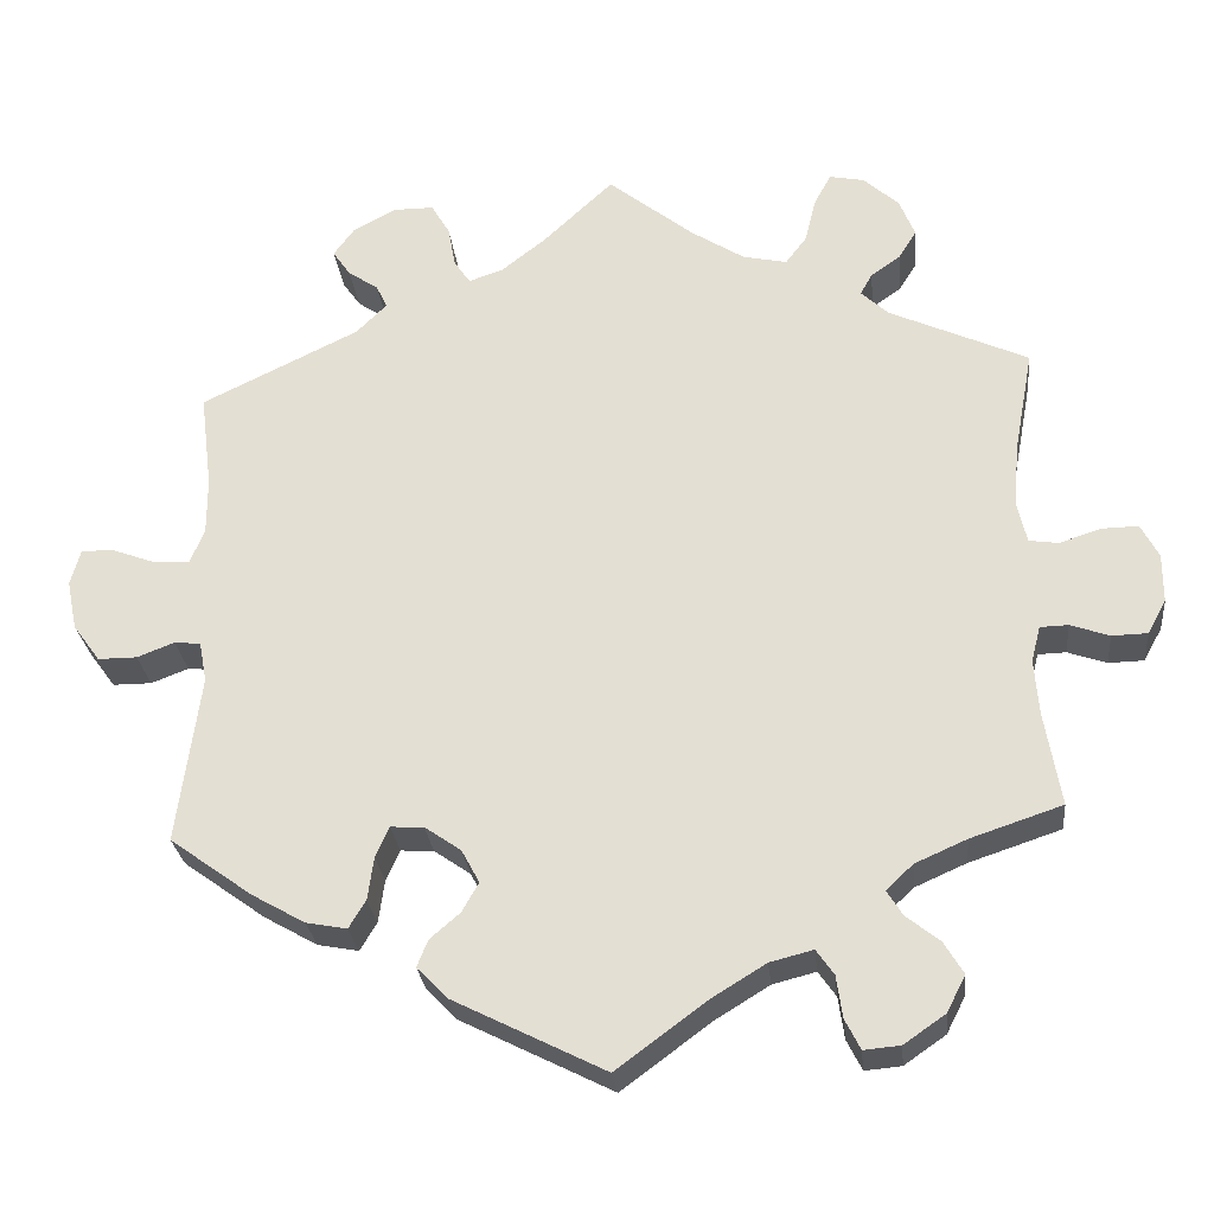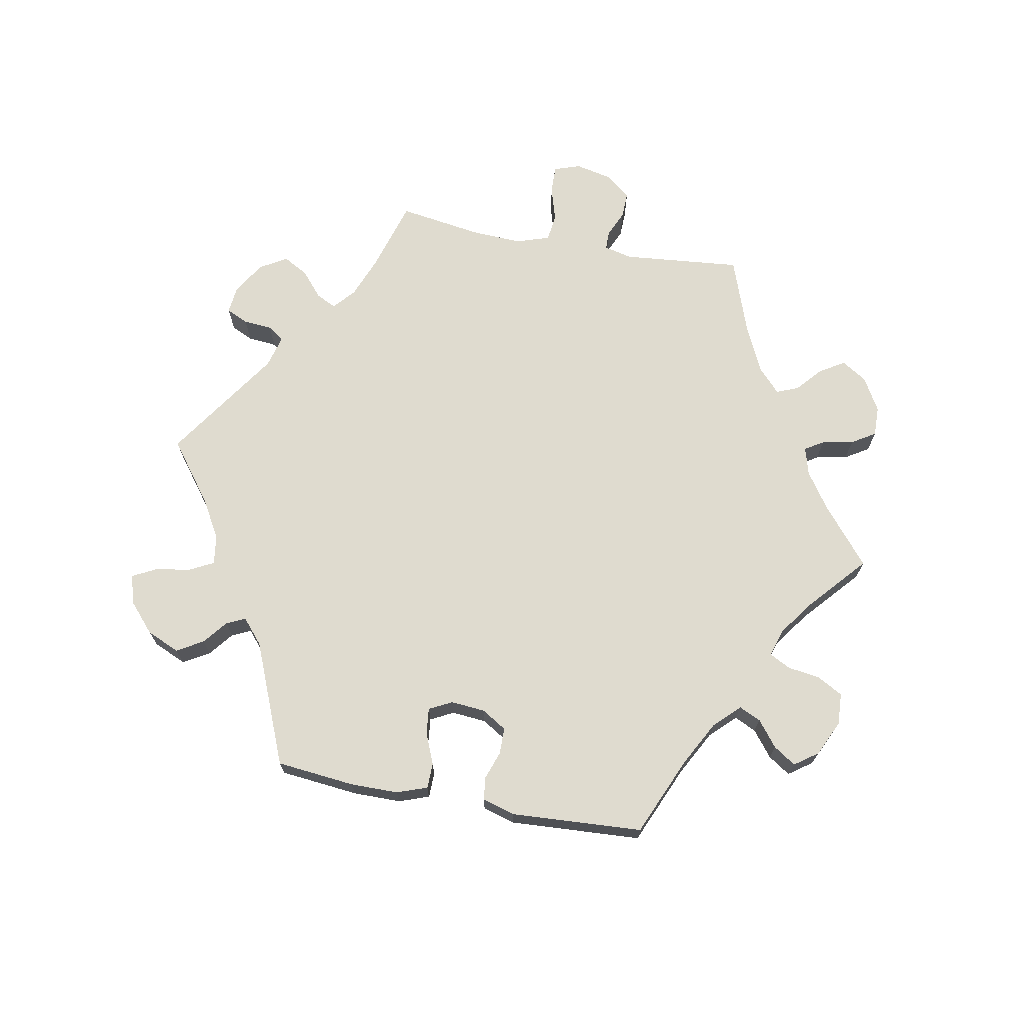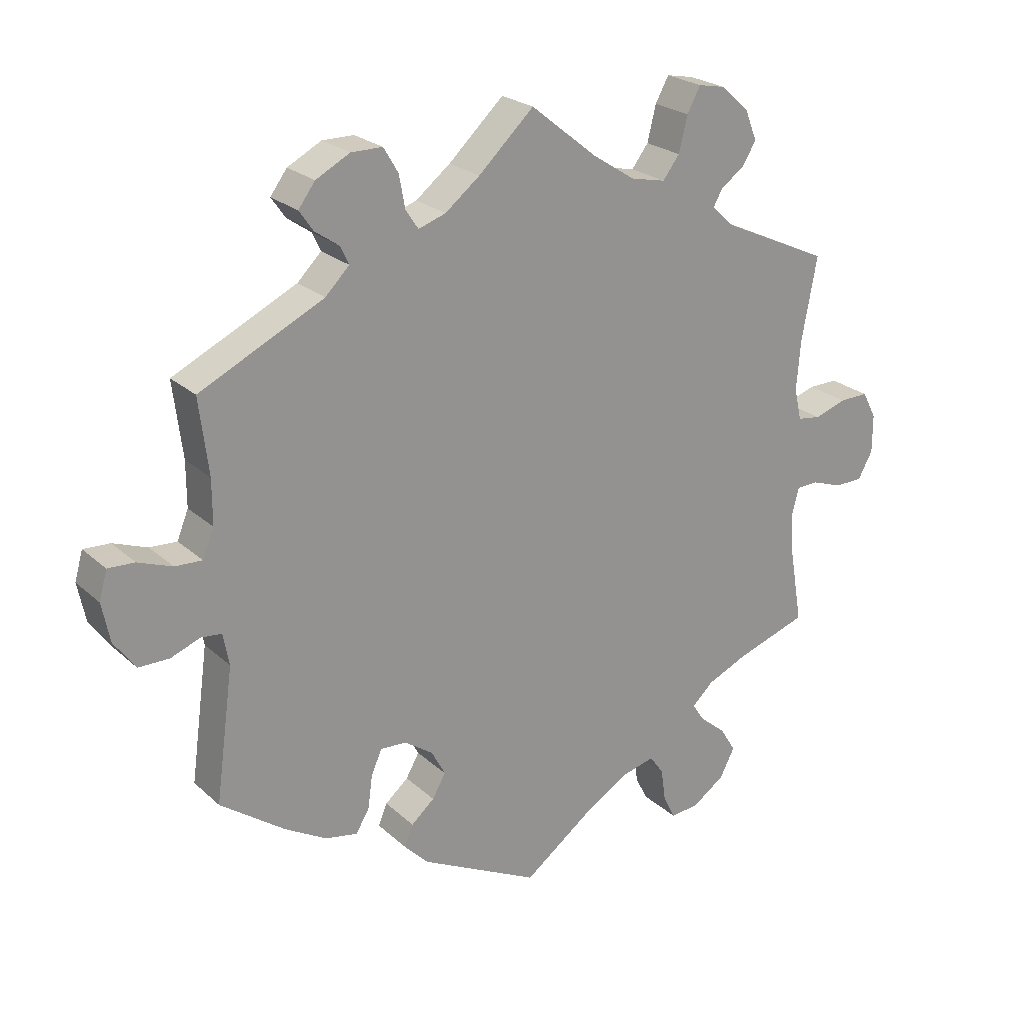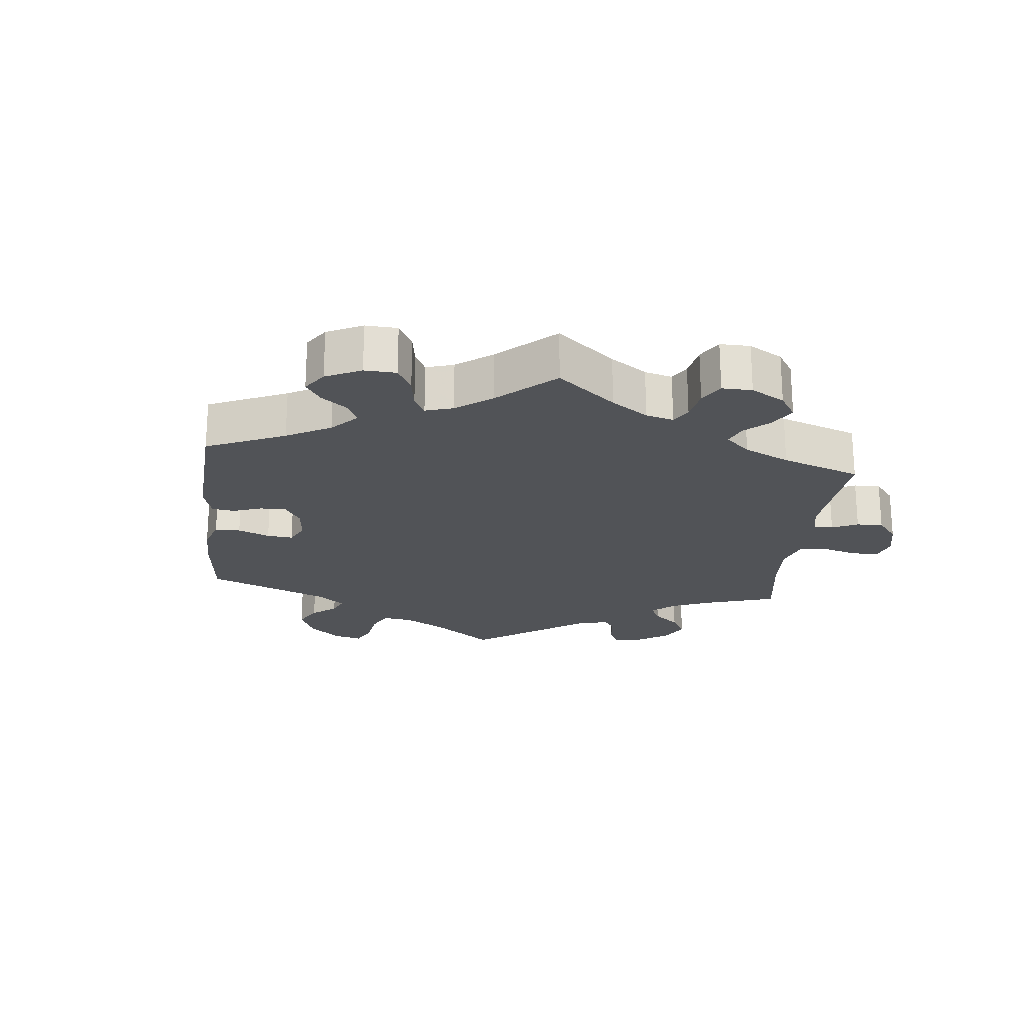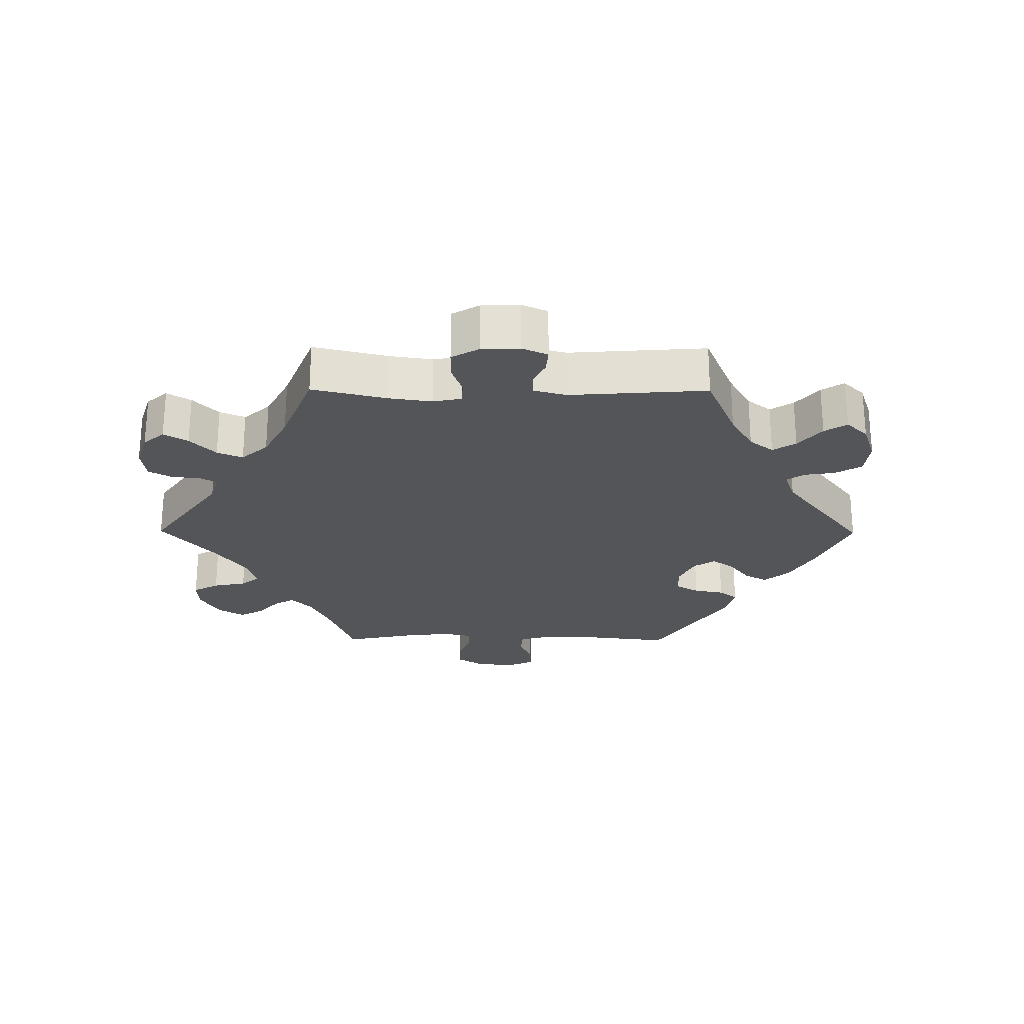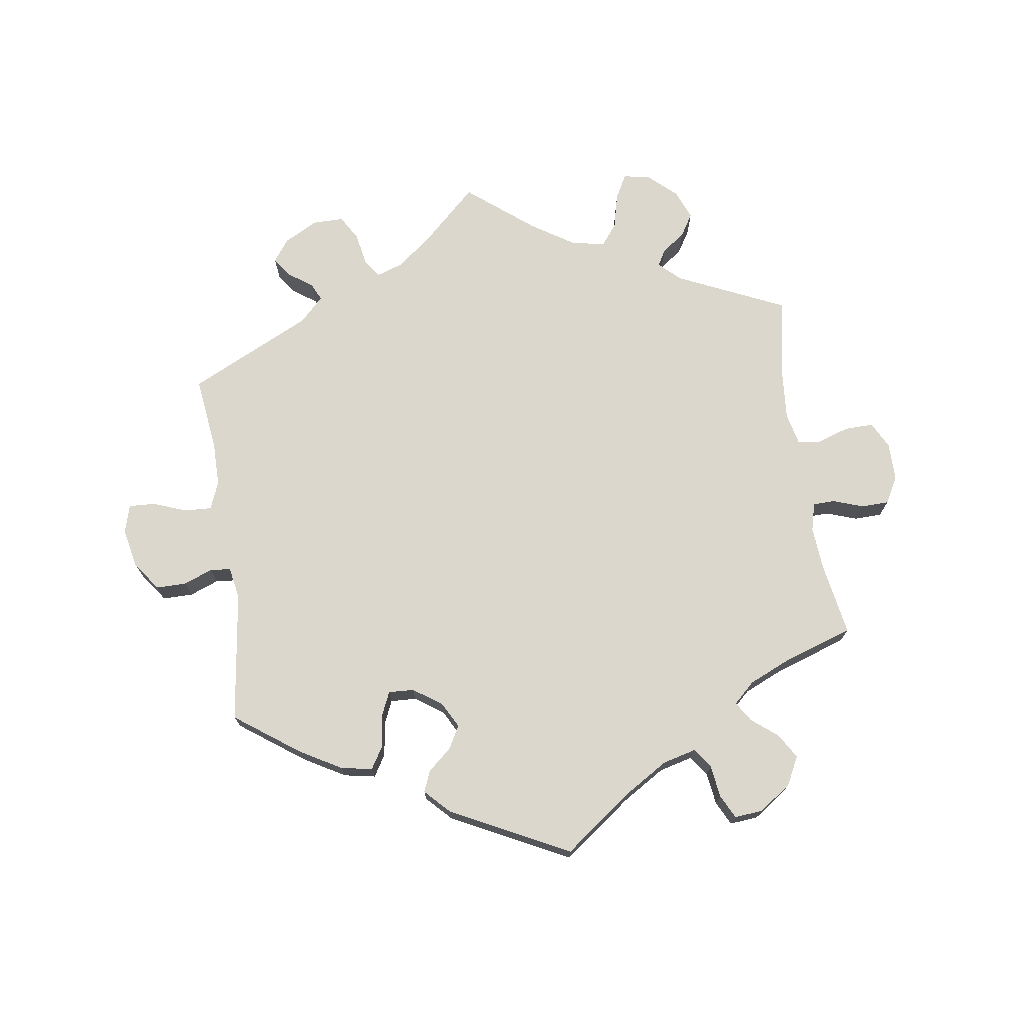
<metadata>
{"format":"obj","ext":"obj","renderer":"f3d","projection":"perspective","resolution":1024,"background":"white","views":[{"elev":-27.3,"azim":-174.1,"up":"+Z"},{"elev":70.3,"azim":160.5,"up":"+Y"},{"elev":23.5,"azim":145.6,"up":"+Z"},{"elev":-22.2,"azim":-126.1,"up":"+Y"},{"elev":-24.7,"azim":29.5,"up":"+Y"},{"elev":72.8,"azim":171.7,"up":"+Y"}]}
</metadata>
<code>
v 0.404 0.07 -0.358
v 0.341 0.07 -0.394
v 0.293 0.07 -0.403
v 0.273 0.07 -0.37
v 0.266 0.07 -0.319
v 0.25 0.07 -0.283
v 0.211 0.07 -0.285
v 0.168 0.07 -0.315
v 0.147 0.07 -0.354
v 0.167 0.07 -0.389
v 0.202 0.07 -0.419
v 0.215 0.07 -0.451
v 0.179 0.07 -0.488
v 0 0.07 -0.578
v -0.105 0.07 -0.5
v -0.17 0.07 -0.46
v -0.221 0.07 -0.447
v -0.242 0.07 -0.477
v -0.249 0.07 -0.526
v -0.267 0.07 -0.562
v -0.31 0.07 -0.558
v -0.359 0.07 -0.524
v -0.381 0.07 -0.481
v -0.358 0.07 -0.443
v -0.319 0.07 -0.412
v -0.3 0.07 -0.382
v -0.332 0.07 -0.352
v -0.393 0.07 -0.325
v -0.501 0.07 -0.289
v -0.482 0.07 -0.178
v -0.477 0.07 -0.112
v -0.488 0.07 -0.07
v -0.521 0.07 -0.069
v -0.567 0.07 -0.085
v -0.609 0.07 -0.084
v -0.631 0.07 -0.044
v -0.631 0.07 0.014
v -0.61 0.07 0.054
v -0.566 0.07 0.053
v -0.518 0.07 0.037
v -0.483 0.07 0.042
v -0.472 0.07 0.09
v -0.478 0.07 0.165
v -0.501 0.07 0.289
v -0.337 0.07 0.364
v -0.305 0.07 0.394
v -0.319 0.07 0.419
v -0.354 0.07 0.444
v -0.375 0.07 0.478
v -0.357 0.07 0.523
v -0.315 0.07 0.561
v -0.274 0.07 0.569
v -0.254 0.07 0.532
v -0.241 0.07 0.479
v -0.216 0.07 0.446
v -0.164 0.07 0.457
v -0.1 0.07 0.498
v 0 0.07 0.578
v 0.083 0.07 0.5
v 0.135 0.07 0.459
v 0.176 0.07 0.445
v 0.195 0.07 0.473
v 0.204 0.07 0.522
v 0.226 0.07 0.559
v 0.273 0.07 0.559
v 0.324 0.07 0.532
v 0.349 0.07 0.498
v 0.328 0.07 0.468
v 0.292 0.07 0.443
v 0.279 0.07 0.416
v 0.315 0.07 0.38
v 0.501 0.07 0.29
v 0.487 0.07 0.177
v 0.487 0.07 0.11
v 0.504 0.07 0.068
v 0.545 0.07 0.07
v 0.596 0.07 0.089
v 0.636 0.07 0.091
v 0.648 0.07 0.048
v 0.636 0.07 -0.011
v 0.604 0.07 -0.055
v 0.558 0.07 -0.055
v 0.514 0.07 -0.038
v 0.483 0.07 -0.041
v 0.474 0.07 -0.089
v 0.501 0.07 -0.288
v 0.404 0 -0.358
v 0.341 0 -0.394
v 0.293 0 -0.403
v 0.273 0 -0.37
v 0.266 0 -0.319
v 0.25 0 -0.283
v 0.211 0 -0.285
v 0.168 0 -0.315
v 0.147 0 -0.354
v 0.167 0 -0.389
v 0.202 0 -0.419
v 0.215 0 -0.451
v 0.179 0 -0.488
v 0 0 -0.578
v -0.105 0 -0.5
v -0.17 0 -0.46
v -0.221 0 -0.447
v -0.242 0 -0.477
v -0.249 0 -0.526
v -0.267 0 -0.562
v -0.31 0 -0.558
v -0.359 0 -0.524
v -0.381 0 -0.481
v -0.358 0 -0.443
v -0.319 0 -0.412
v -0.3 0 -0.382
v -0.332 0 -0.352
v -0.393 0 -0.325
v -0.501 0 -0.289
v -0.482 0 -0.178
v -0.477 0 -0.112
v -0.488 0 -0.07
v -0.521 0 -0.069
v -0.567 0 -0.085
v -0.609 0 -0.084
v -0.631 0 -0.044
v -0.631 0 0.014
v -0.61 0 0.054
v -0.566 0 0.053
v -0.518 0 0.037
v -0.483 0 0.042
v -0.472 0 0.09
v -0.478 0 0.165
v -0.501 0 0.289
v -0.337 0 0.364
v -0.305 0 0.394
v -0.319 0 0.419
v -0.354 0 0.444
v -0.375 0 0.478
v -0.357 0 0.523
v -0.315 0 0.561
v -0.274 0 0.569
v -0.254 0 0.532
v -0.241 0 0.479
v -0.216 0 0.446
v -0.164 0 0.457
v -0.1 0 0.498
v 0 0 0.578
v 0.083 0 0.5
v 0.135 0 0.459
v 0.176 0 0.445
v 0.195 0 0.473
v 0.204 0 0.522
v 0.226 0 0.559
v 0.273 0 0.559
v 0.324 0 0.532
v 0.349 0 0.498
v 0.328 0 0.468
v 0.292 0 0.443
v 0.279 0 0.416
v 0.315 0 0.38
v 0.501 0 0.29
v 0.487 0 0.177
v 0.487 0 0.11
v 0.504 0 0.068
v 0.545 0 0.07
v 0.596 0 0.089
v 0.636 0 0.091
v 0.648 0 0.048
v 0.636 0 -0.011
v 0.604 0 -0.055
v 0.558 0 -0.055
v 0.514 0 -0.038
v 0.483 0 -0.041
v 0.474 0 -0.089
v 0.501 0 -0.288
f 85 86 1 2
f 84 85 2 3
f 80 81 82 83
f 80 83 84
f 79 80 84
f 76 77 78 79
f 75 76 79 84
f 74 75 84 3
f 71 72 73
f 70 71 73 74
f 66 67 68 69
f 66 69 70
f 65 66 70
f 62 63 64 65
f 61 62 65 70
f 57 58 59
f 56 57 59 60
f 55 56 60 61
f 51 52 53 54
f 51 54 55
f 50 51 55
f 47 48 49 50
f 46 47 50 55
f 45 46 55 61
f 43 44 45 61
f 37 38 39 40
f 37 40 41
f 36 37 41
f 33 34 35 36
f 32 33 36 41
f 31 32 41 42
f 28 29 30
f 27 28 30 31
f 26 27 31 42
f 22 23 24 25
f 22 25 26
f 21 22 26
f 18 19 20 21
f 17 18 21 26
f 16 17 26 42
f 12 13 14 15
f 10 11 12 15
f 9 10 15 16
f 8 9 16 42
f 74 3 4 5
f 74 5 6
f 70 74 6 7
f 42 43 61 70
f 7 8 42 70
f 88 87 172 171
f 89 88 171 170
f 169 168 167 166
f 170 169 166
f 170 166 165
f 165 164 163 162
f 170 165 162 161
f 89 170 161 160
f 159 158 157
f 160 159 157 156
f 155 154 153 152
f 156 155 152
f 156 152 151
f 151 150 149 148
f 156 151 148 147
f 145 144 143
f 146 145 143 142
f 147 146 142 141
f 140 139 138 137
f 141 140 137
f 141 137 136
f 136 135 134 133
f 141 136 133 132
f 147 141 132 131
f 147 131 130 129
f 126 125 124 123
f 127 126 123
f 127 123 122
f 122 121 120 119
f 127 122 119 118
f 128 127 118 117
f 116 115 114
f 117 116 114 113
f 128 117 113 112
f 111 110 109 108
f 112 111 108
f 112 108 107
f 107 106 105 104
f 112 107 104 103
f 128 112 103 102
f 101 100 99 98
f 101 98 97 96
f 102 101 96 95
f 128 102 95 94
f 91 90 89 160
f 92 91 160
f 93 92 160 156
f 156 147 129 128
f 156 128 94 93
f 1 87 88 2
f 2 88 89 3
f 3 89 90 4
f 4 90 91 5
f 5 91 92 6
f 6 92 93 7
f 7 93 94 8
f 8 94 95 9
f 9 95 96 10
f 10 96 97 11
f 11 97 98 12
f 12 98 99 13
f 13 99 100 14
f 14 100 101 15
f 15 101 102 16
f 16 102 103 17
f 17 103 104 18
f 18 104 105 19
f 19 105 106 20
f 20 106 107 21
f 21 107 108 22
f 22 108 109 23
f 23 109 110 24
f 24 110 111 25
f 25 111 112 26
f 26 112 113 27
f 27 113 114 28
f 28 114 115 29
f 29 115 116 30
f 30 116 117 31
f 31 117 118 32
f 32 118 119 33
f 33 119 120 34
f 34 120 121 35
f 35 121 122 36
f 36 122 123 37
f 37 123 124 38
f 38 124 125 39
f 39 125 126 40
f 40 126 127 41
f 41 127 128 42
f 42 128 129 43
f 43 129 130 44
f 44 130 131 45
f 45 131 132 46
f 46 132 133 47
f 47 133 134 48
f 48 134 135 49
f 49 135 136 50
f 50 136 137 51
f 51 137 138 52
f 52 138 139 53
f 53 139 140 54
f 54 140 141 55
f 55 141 142 56
f 56 142 143 57
f 57 143 144 58
f 58 144 145 59
f 59 145 146 60
f 60 146 147 61
f 61 147 148 62
f 62 148 149 63
f 63 149 150 64
f 64 150 151 65
f 65 151 152 66
f 66 152 153 67
f 67 153 154 68
f 68 154 155 69
f 69 155 156 70
f 70 156 157 71
f 71 157 158 72
f 72 158 159 73
f 73 159 160 74
f 74 160 161 75
f 75 161 162 76
f 76 162 163 77
f 77 163 164 78
f 78 164 165 79
f 79 165 166 80
f 80 166 167 81
f 81 167 168 82
f 82 168 169 83
f 83 169 170 84
f 84 170 171 85
f 85 171 172 86
f 86 172 87 1

</code>
